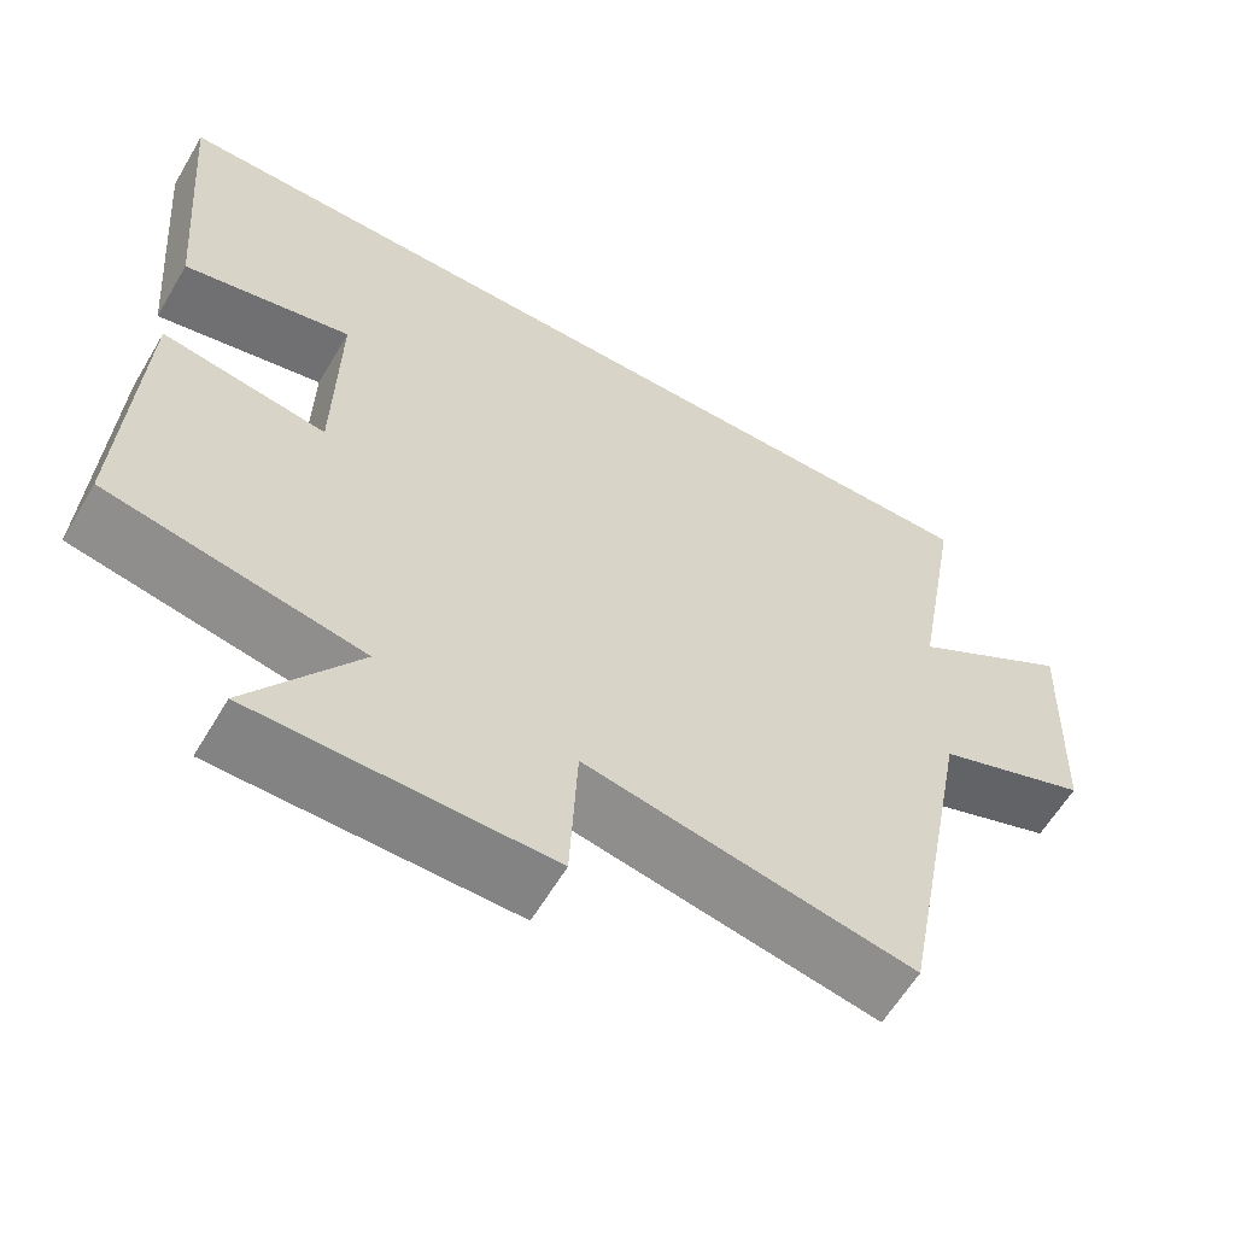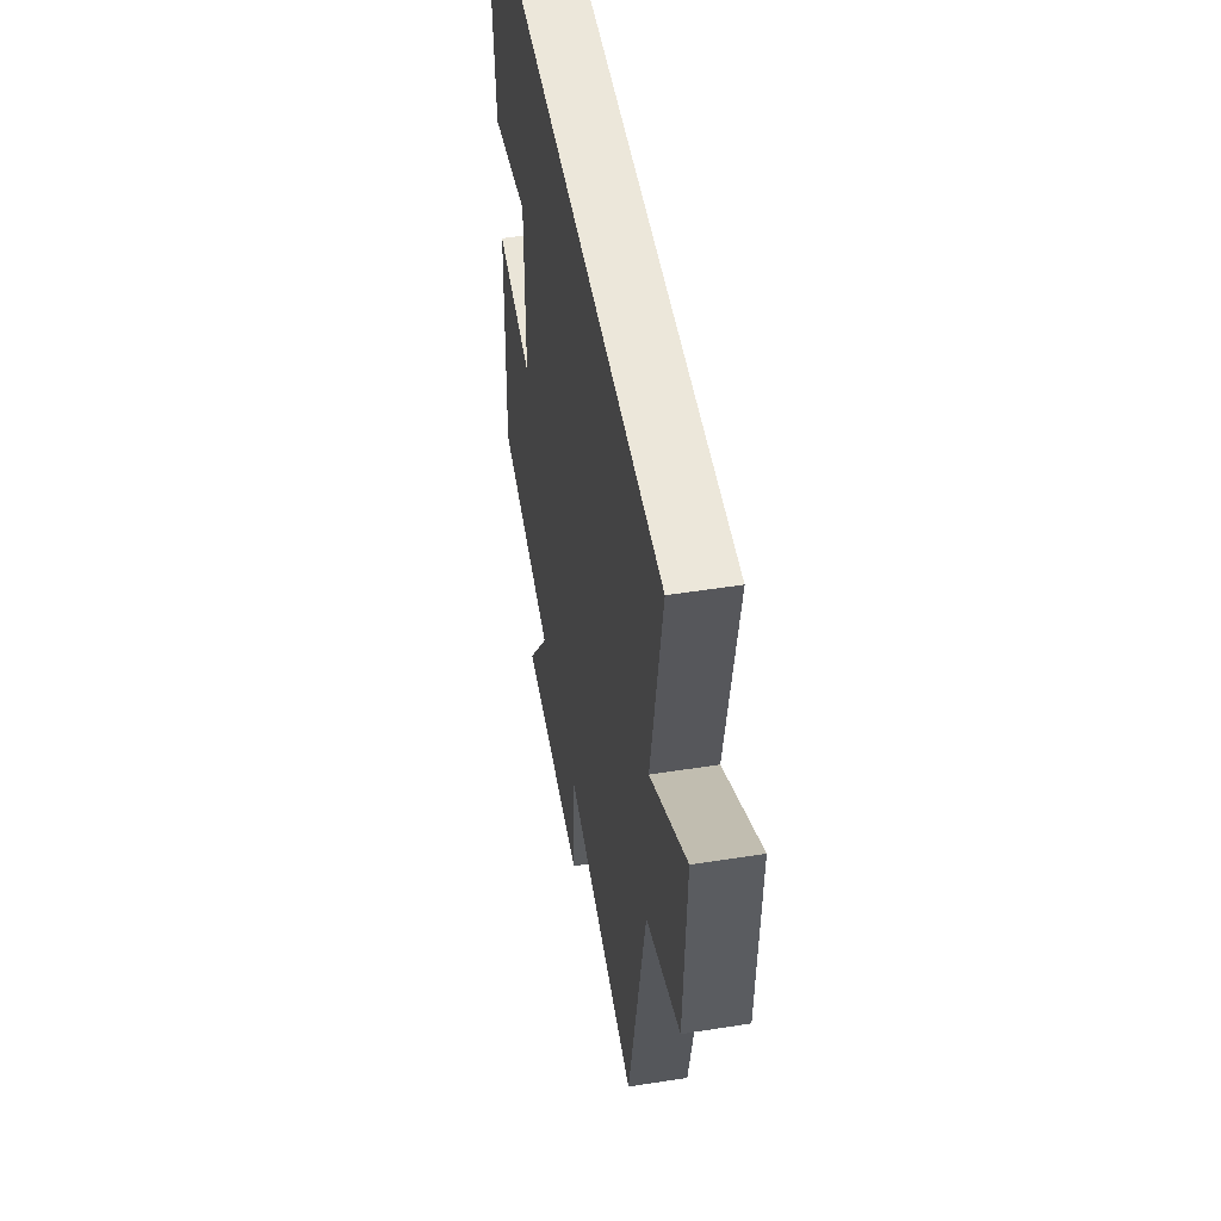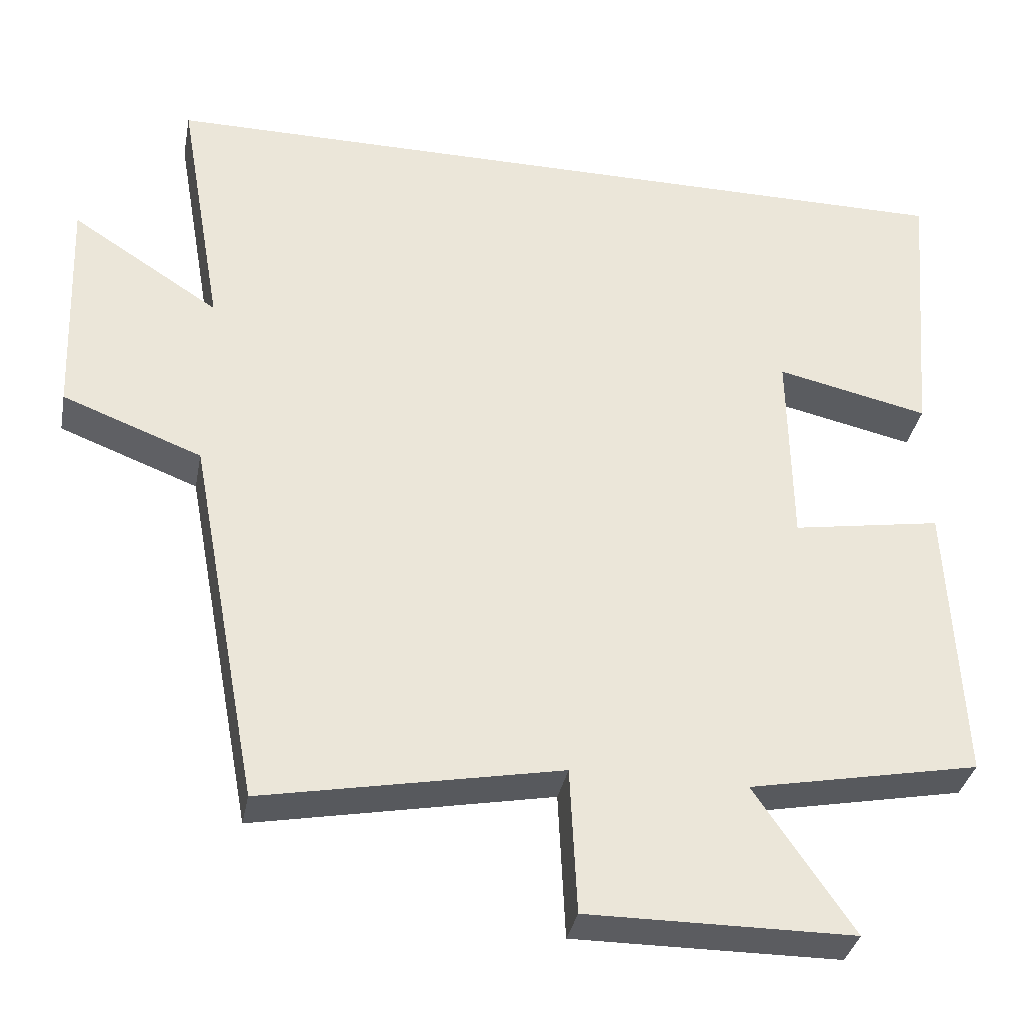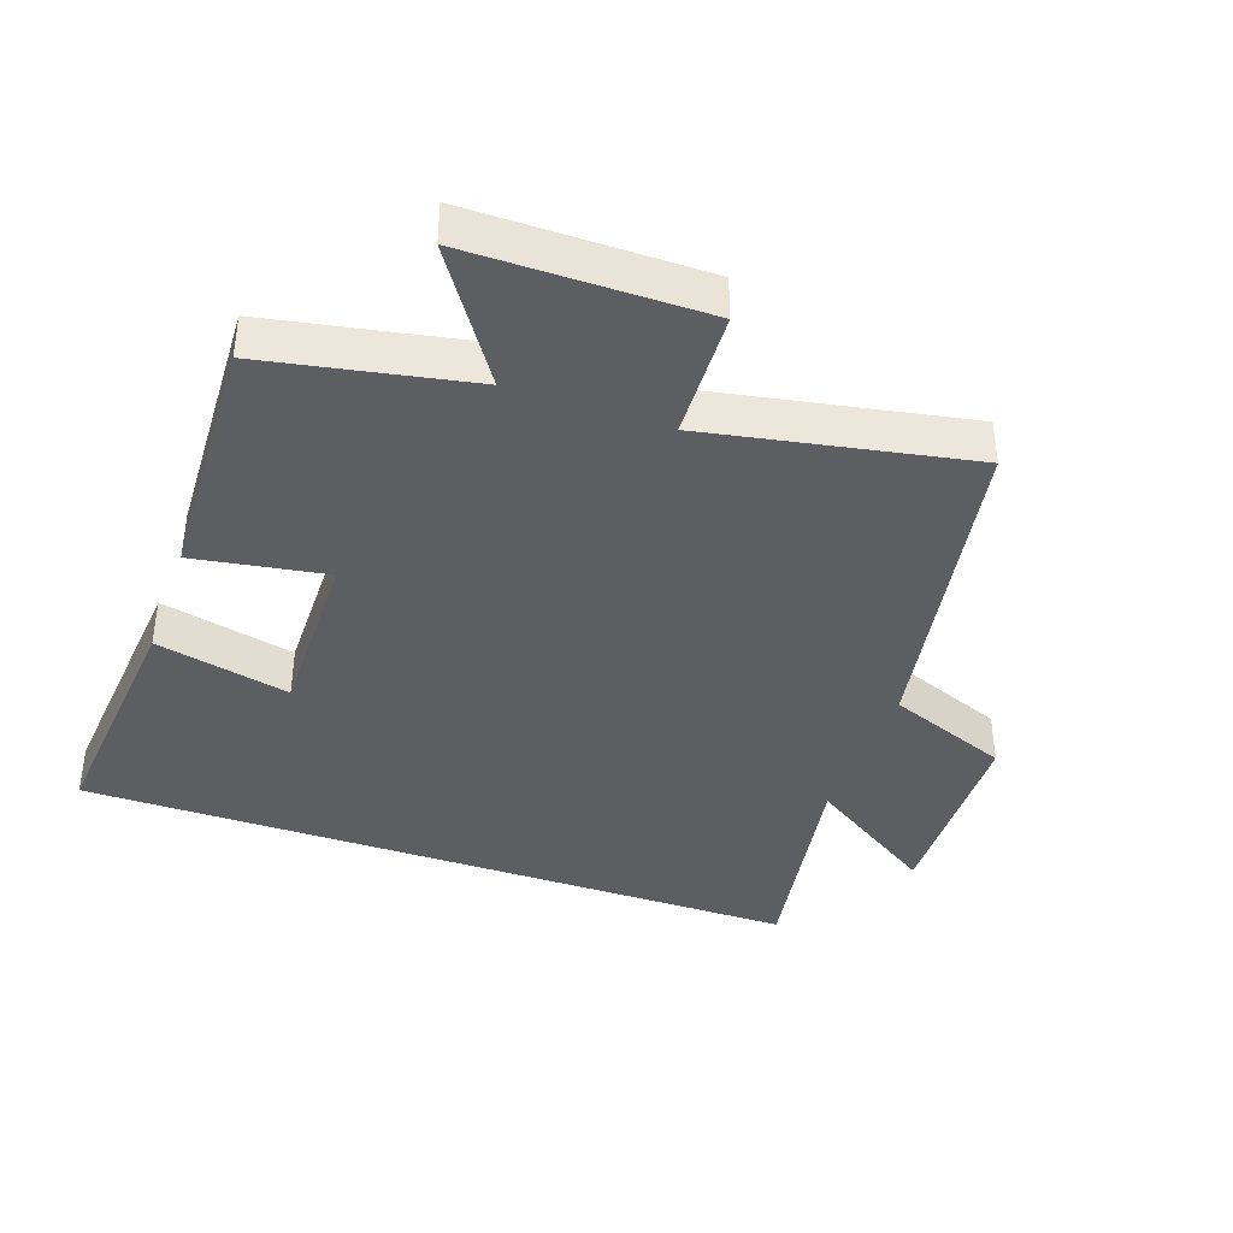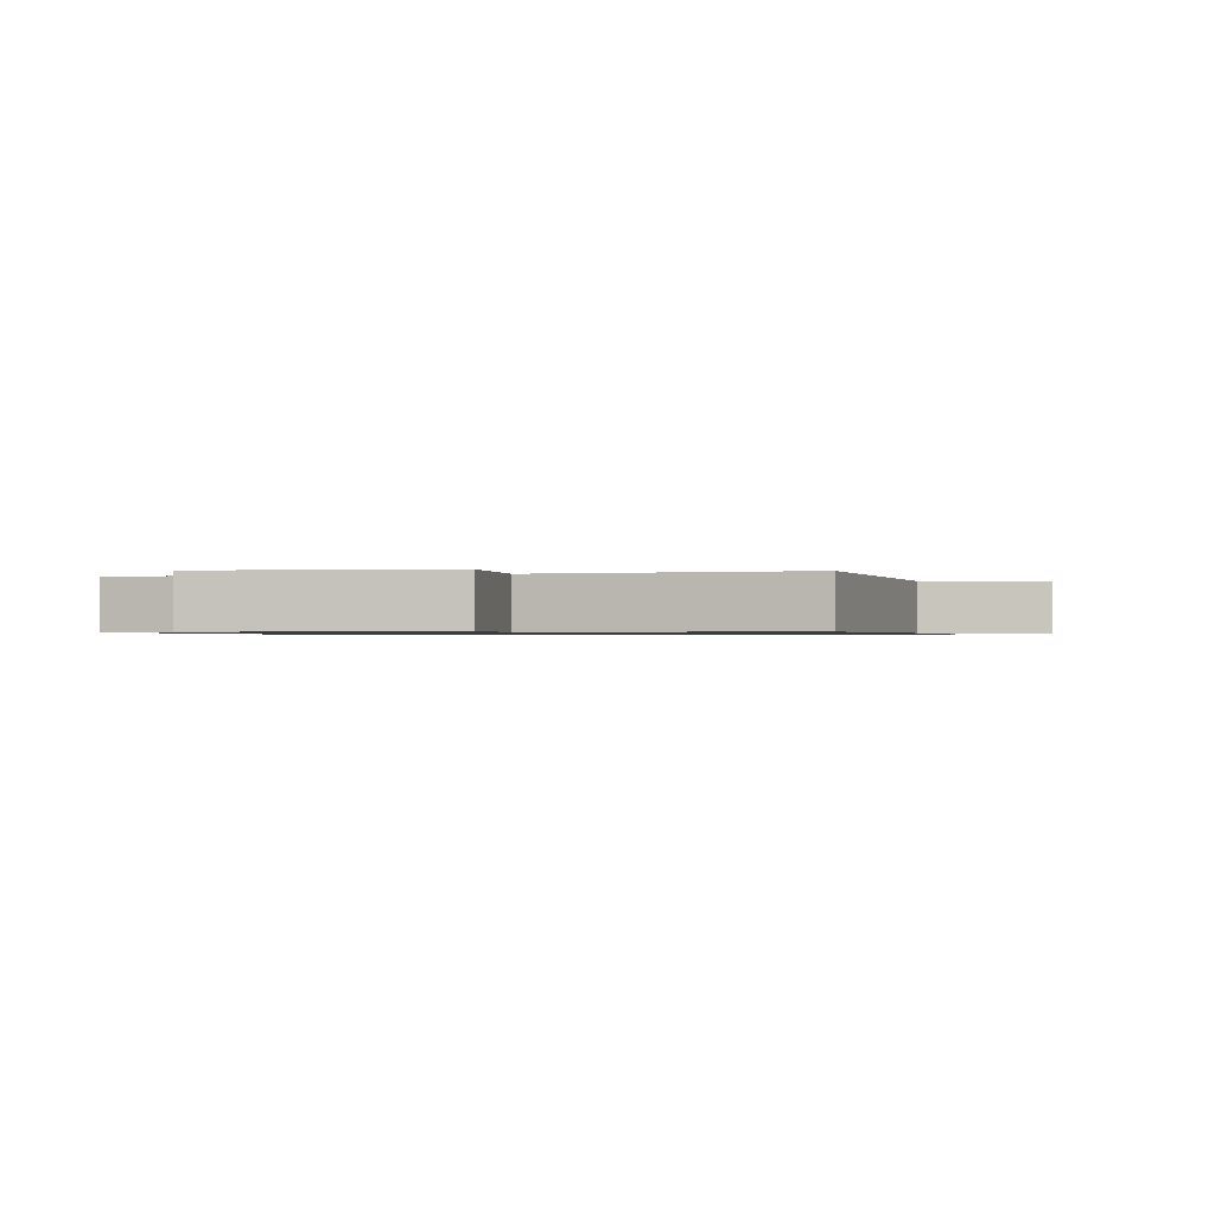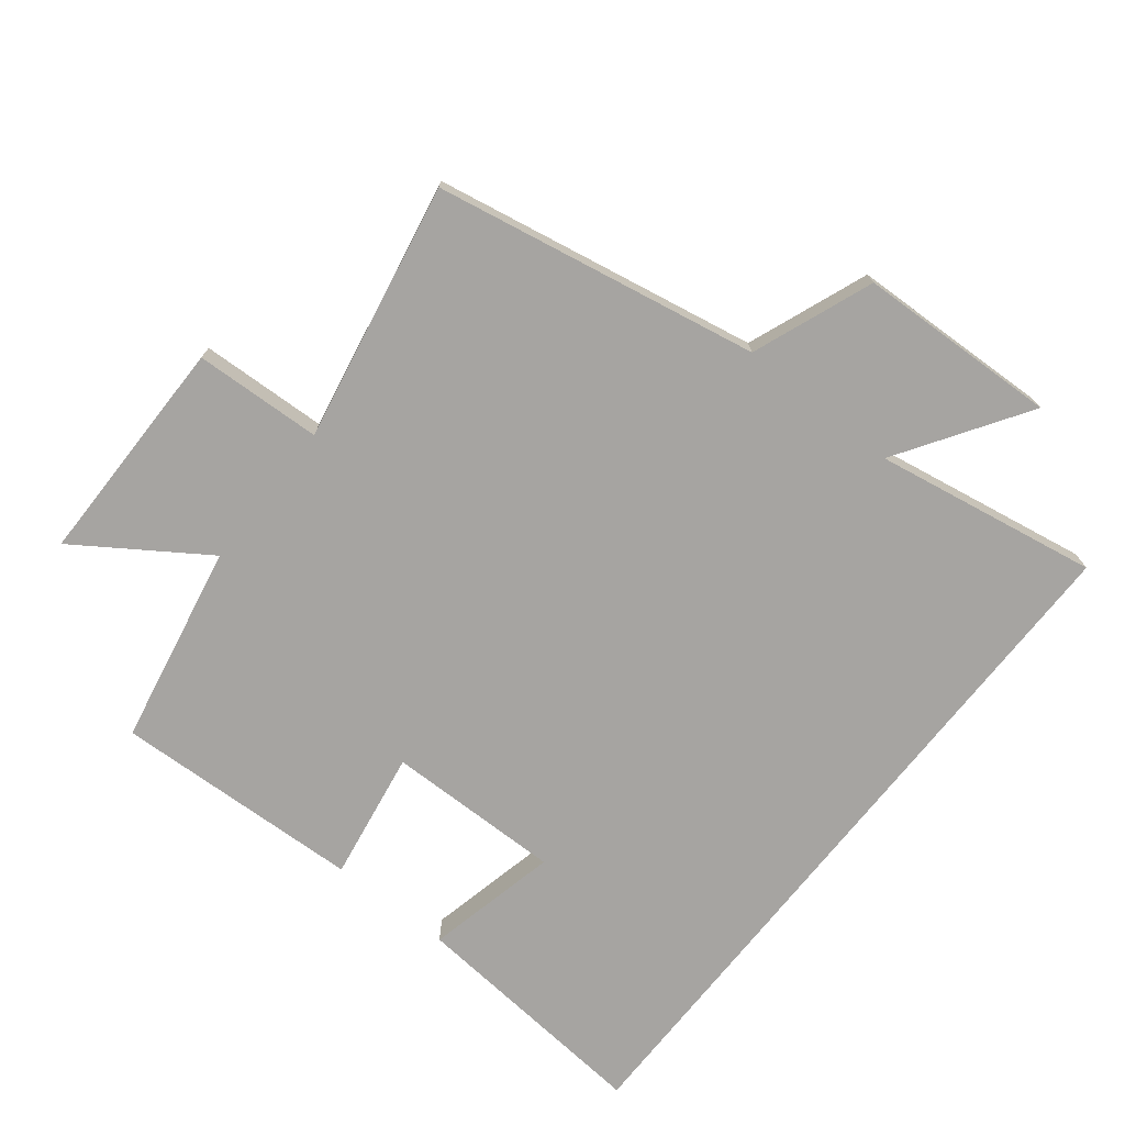
<metadata>
{"format":"obj","ext":"obj","renderer":"f3d","projection":"perspective","resolution":1024,"background":"white","views":[{"elev":-61.1,"azim":149.4,"up":"+Z"},{"elev":50.4,"azim":-99.8,"up":"+Z"},{"elev":-34.9,"azim":-10.8,"up":"+Z"},{"elev":-39.0,"azim":160.4,"up":"+Y"},{"elev":-0.8,"azim":-172.6,"up":"+Y"},{"elev":-73.5,"azim":-128.5,"up":"+Y"}]}
</metadata>
<code>
v -0.408 0.07 -0.576
v -0.5 0.07 -0.086
v -0.683 0.07 -0.016
v -0.695 0.07 0.288
v -0.5 0.07 0.162
v -0.559 0.07 0.5
v 0.532 0.07 0.5
v 0.5 0.07 0.125
v 0.299 0.07 0.17
v 0.303 0.07 -0.096
v 0.5 0.07 -0.063
v 0.517 0.07 -0.44
v 0.213 0.07 -0.5
v 0.342 0.07 -0.691
v -0.008 0.07 -0.693
v -0.017 0.07 -0.5
v -0.408 0 -0.576
v -0.5 0 -0.086
v -0.683 0 -0.016
v -0.695 0 0.288
v -0.5 0 0.162
v -0.559 0 0.5
v 0.532 0 0.5
v 0.5 0 0.125
v 0.299 0 0.17
v 0.303 0 -0.096
v 0.5 0 -0.063
v 0.517 0 -0.44
v 0.213 0 -0.5
v 0.342 0 -0.691
v -0.008 0 -0.693
v -0.017 0 -0.5
f 13 14 15 16
f 12 13 16
f 11 12 16
f 10 11 16
f 16 1 2
f 10 16 2
f 9 10 2
f 6 7 8 9
f 5 6 9
f 5 9 2 3
f 3 4 5
f 32 31 30 29
f 32 29 28
f 32 28 27
f 32 27 26
f 18 17 32
f 18 32 26
f 18 26 25
f 25 24 23 22
f 25 22 21
f 19 18 25 21
f 21 20 19
f 1 17 18 2
f 2 18 19 3
f 3 19 20 4
f 4 20 21 5
f 5 21 22 6
f 6 22 23 7
f 7 23 24 8
f 8 24 25 9
f 9 25 26 10
f 10 26 27 11
f 11 27 28 12
f 12 28 29 13
f 13 29 30 14
f 14 30 31 15
f 15 31 32 16
f 16 32 17 1

</code>
